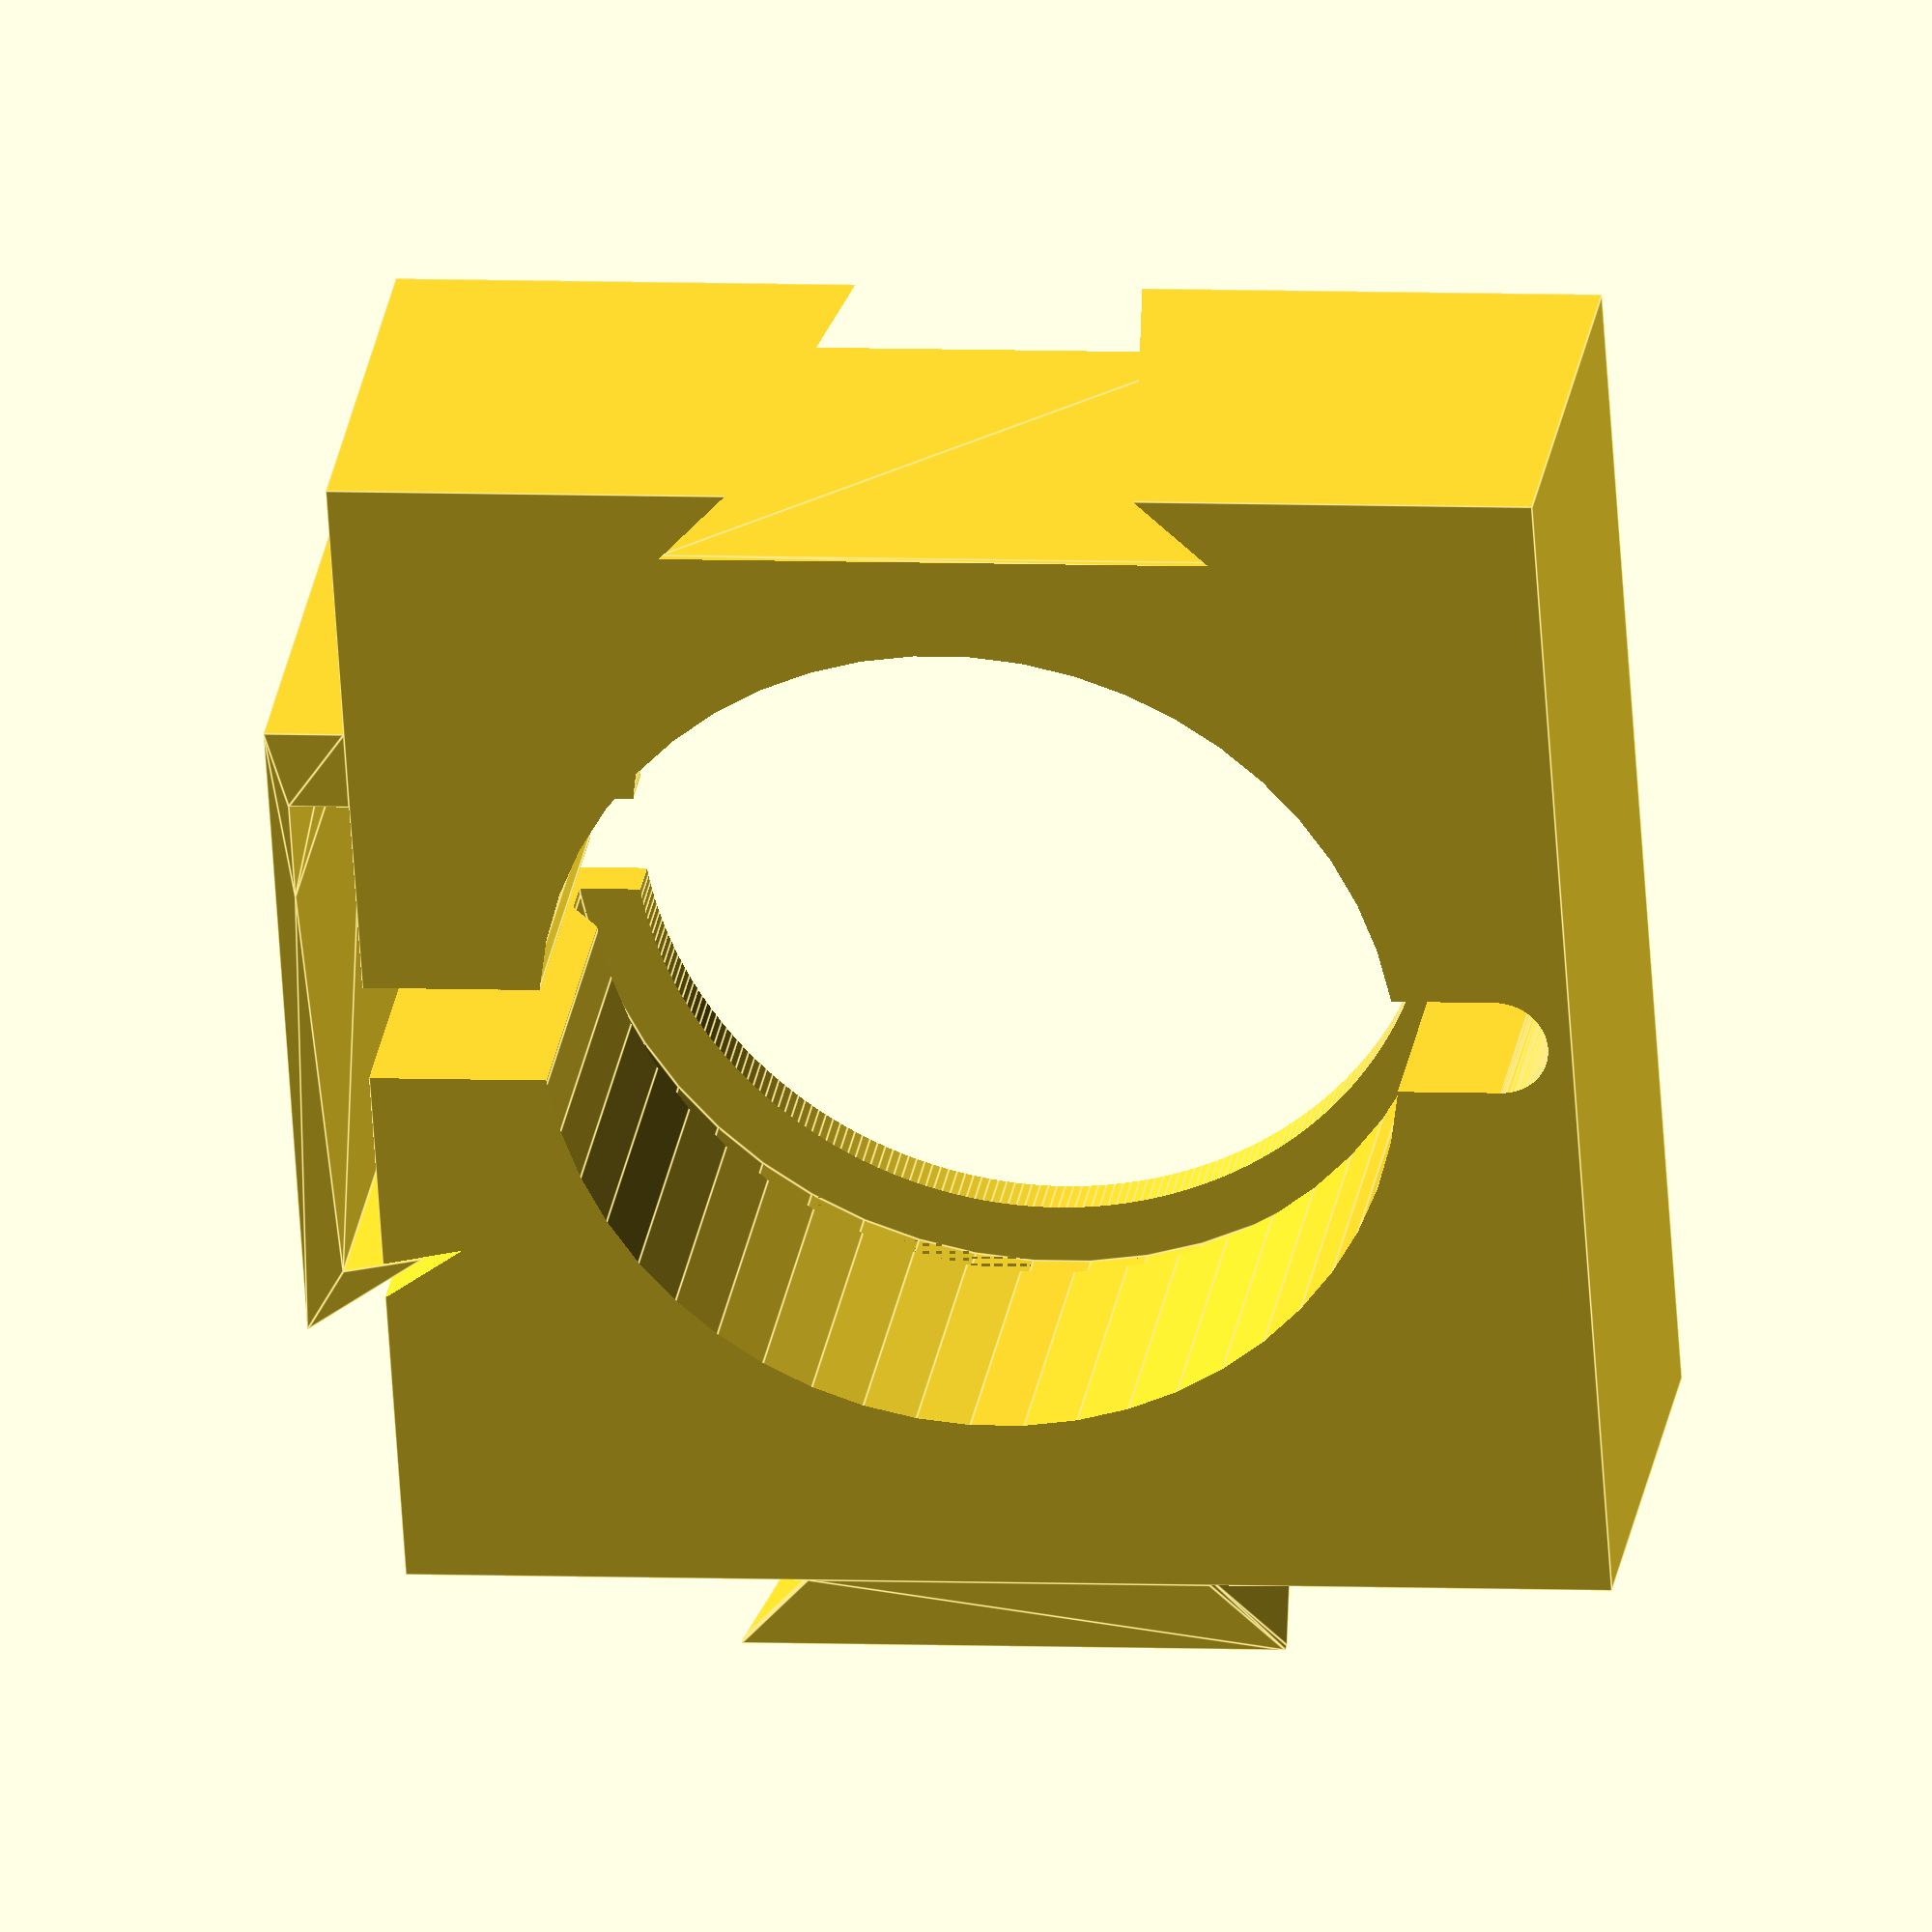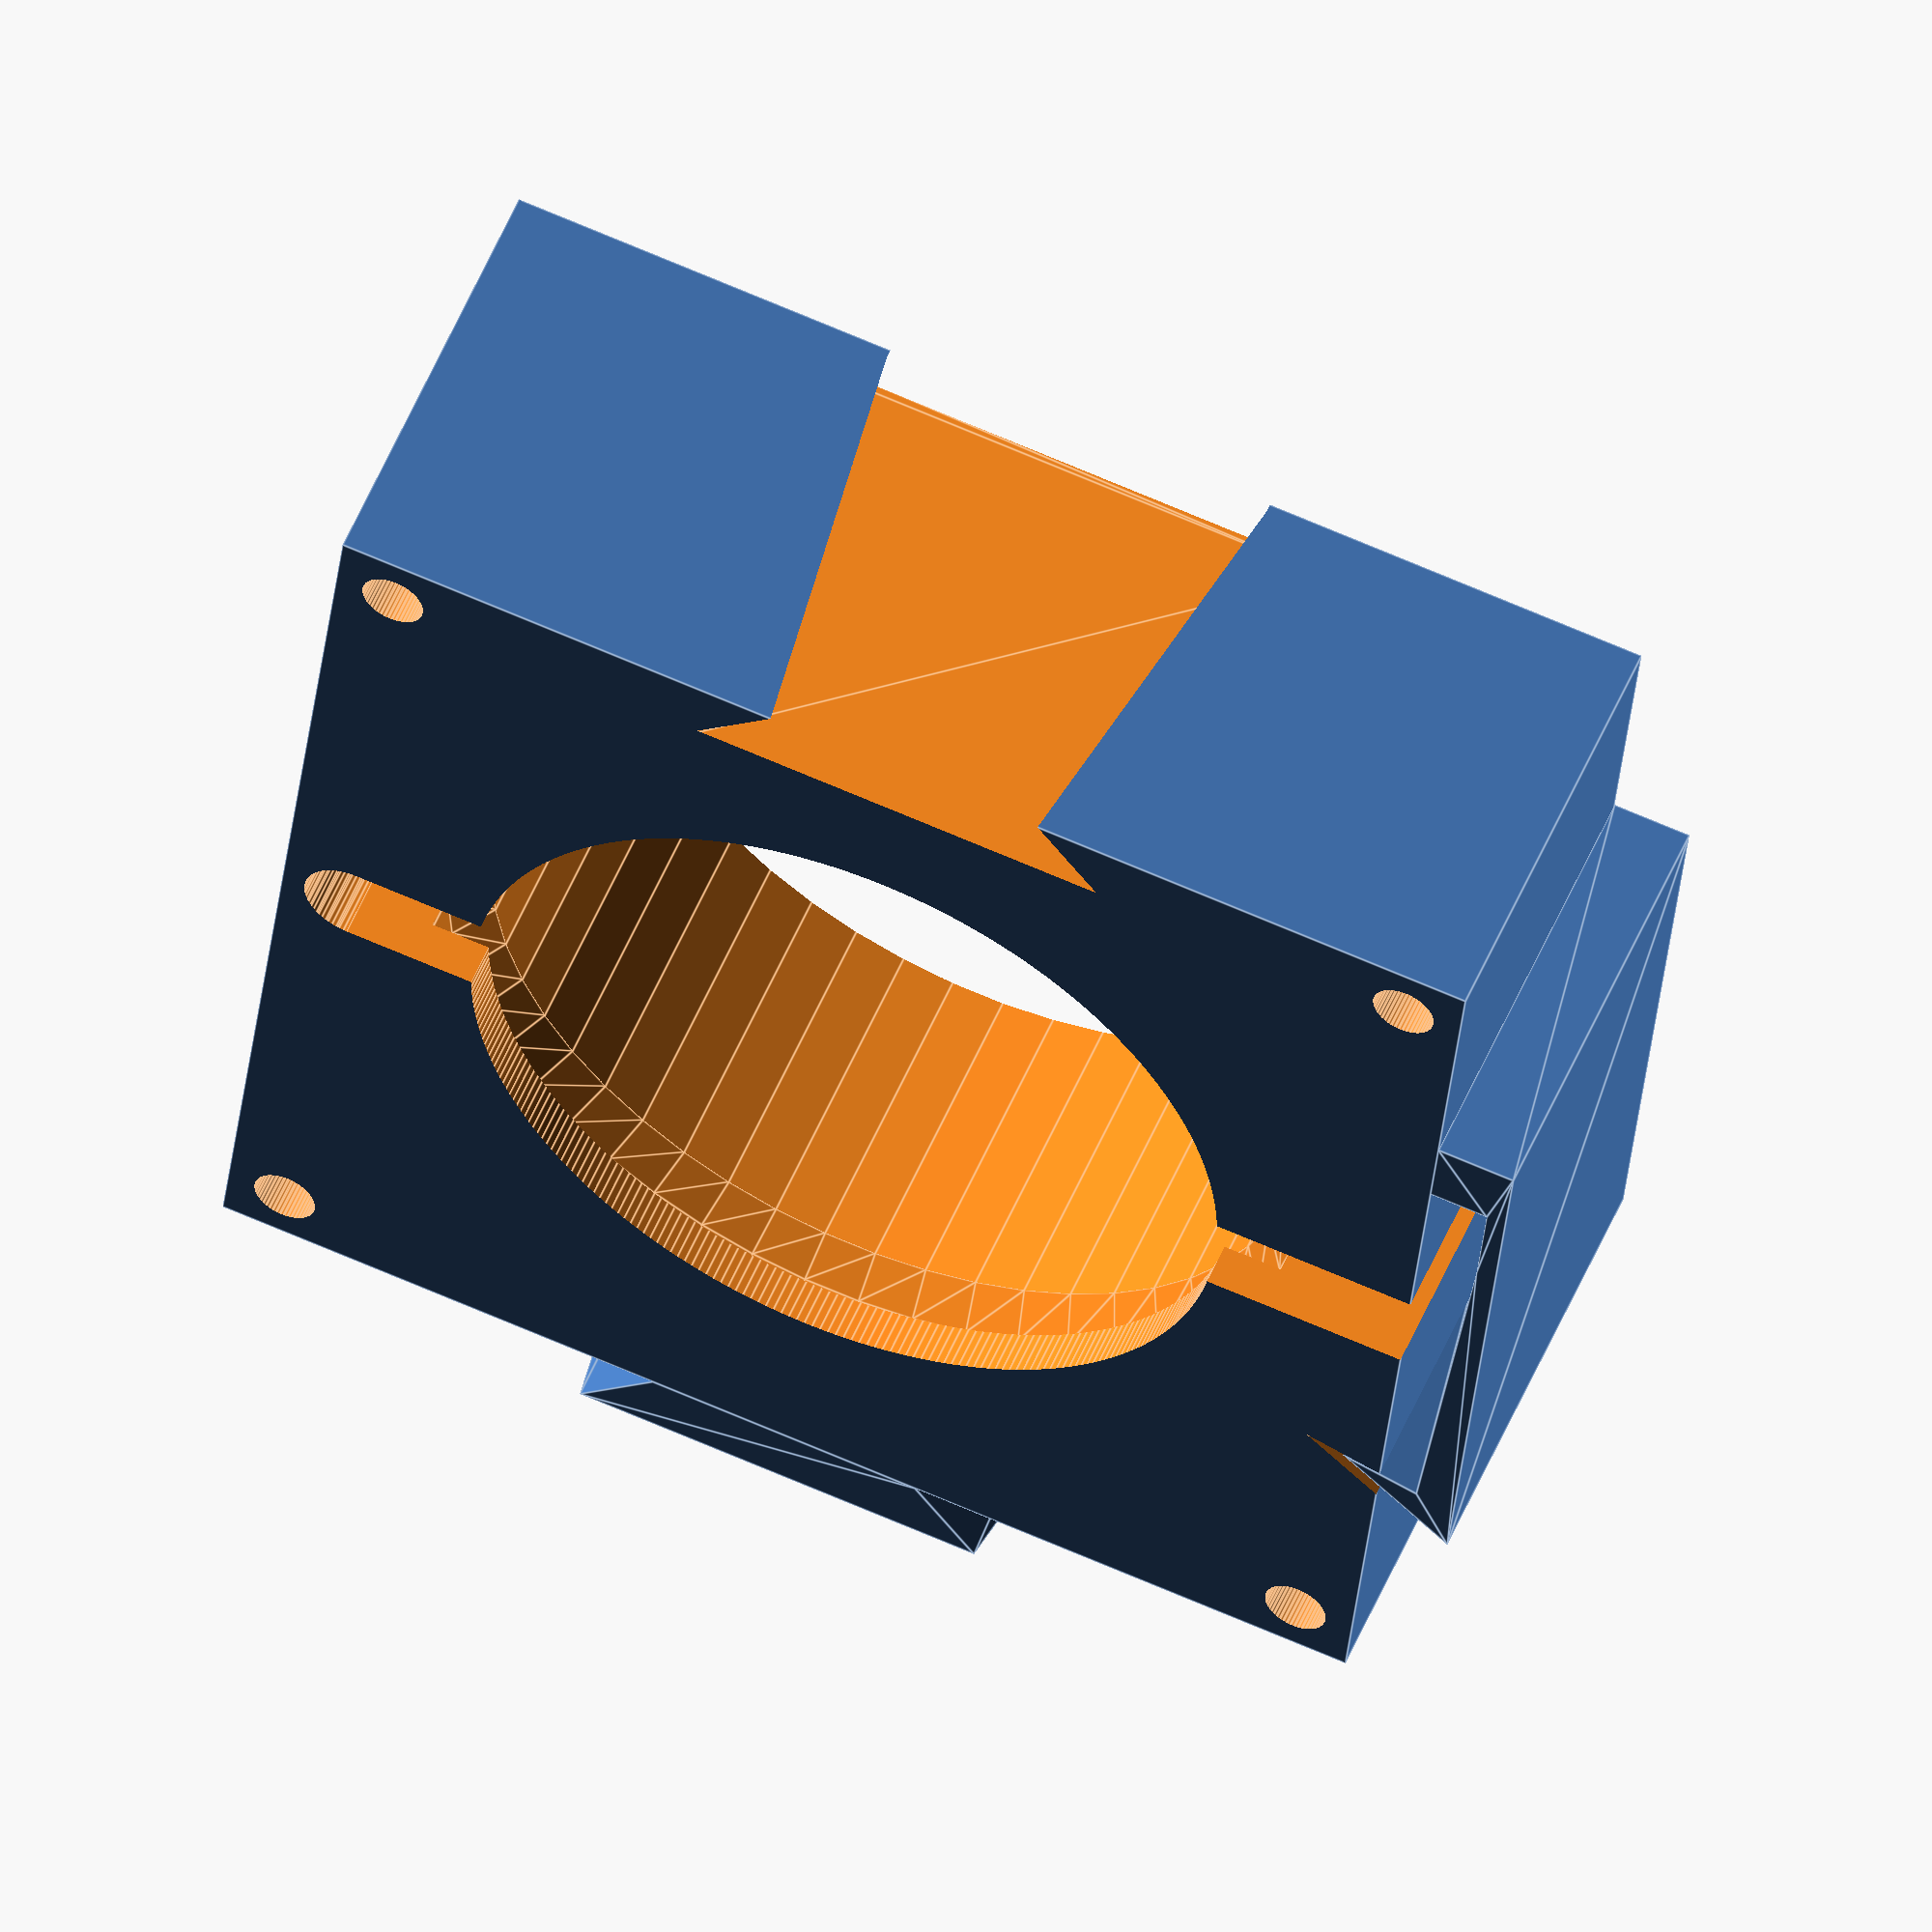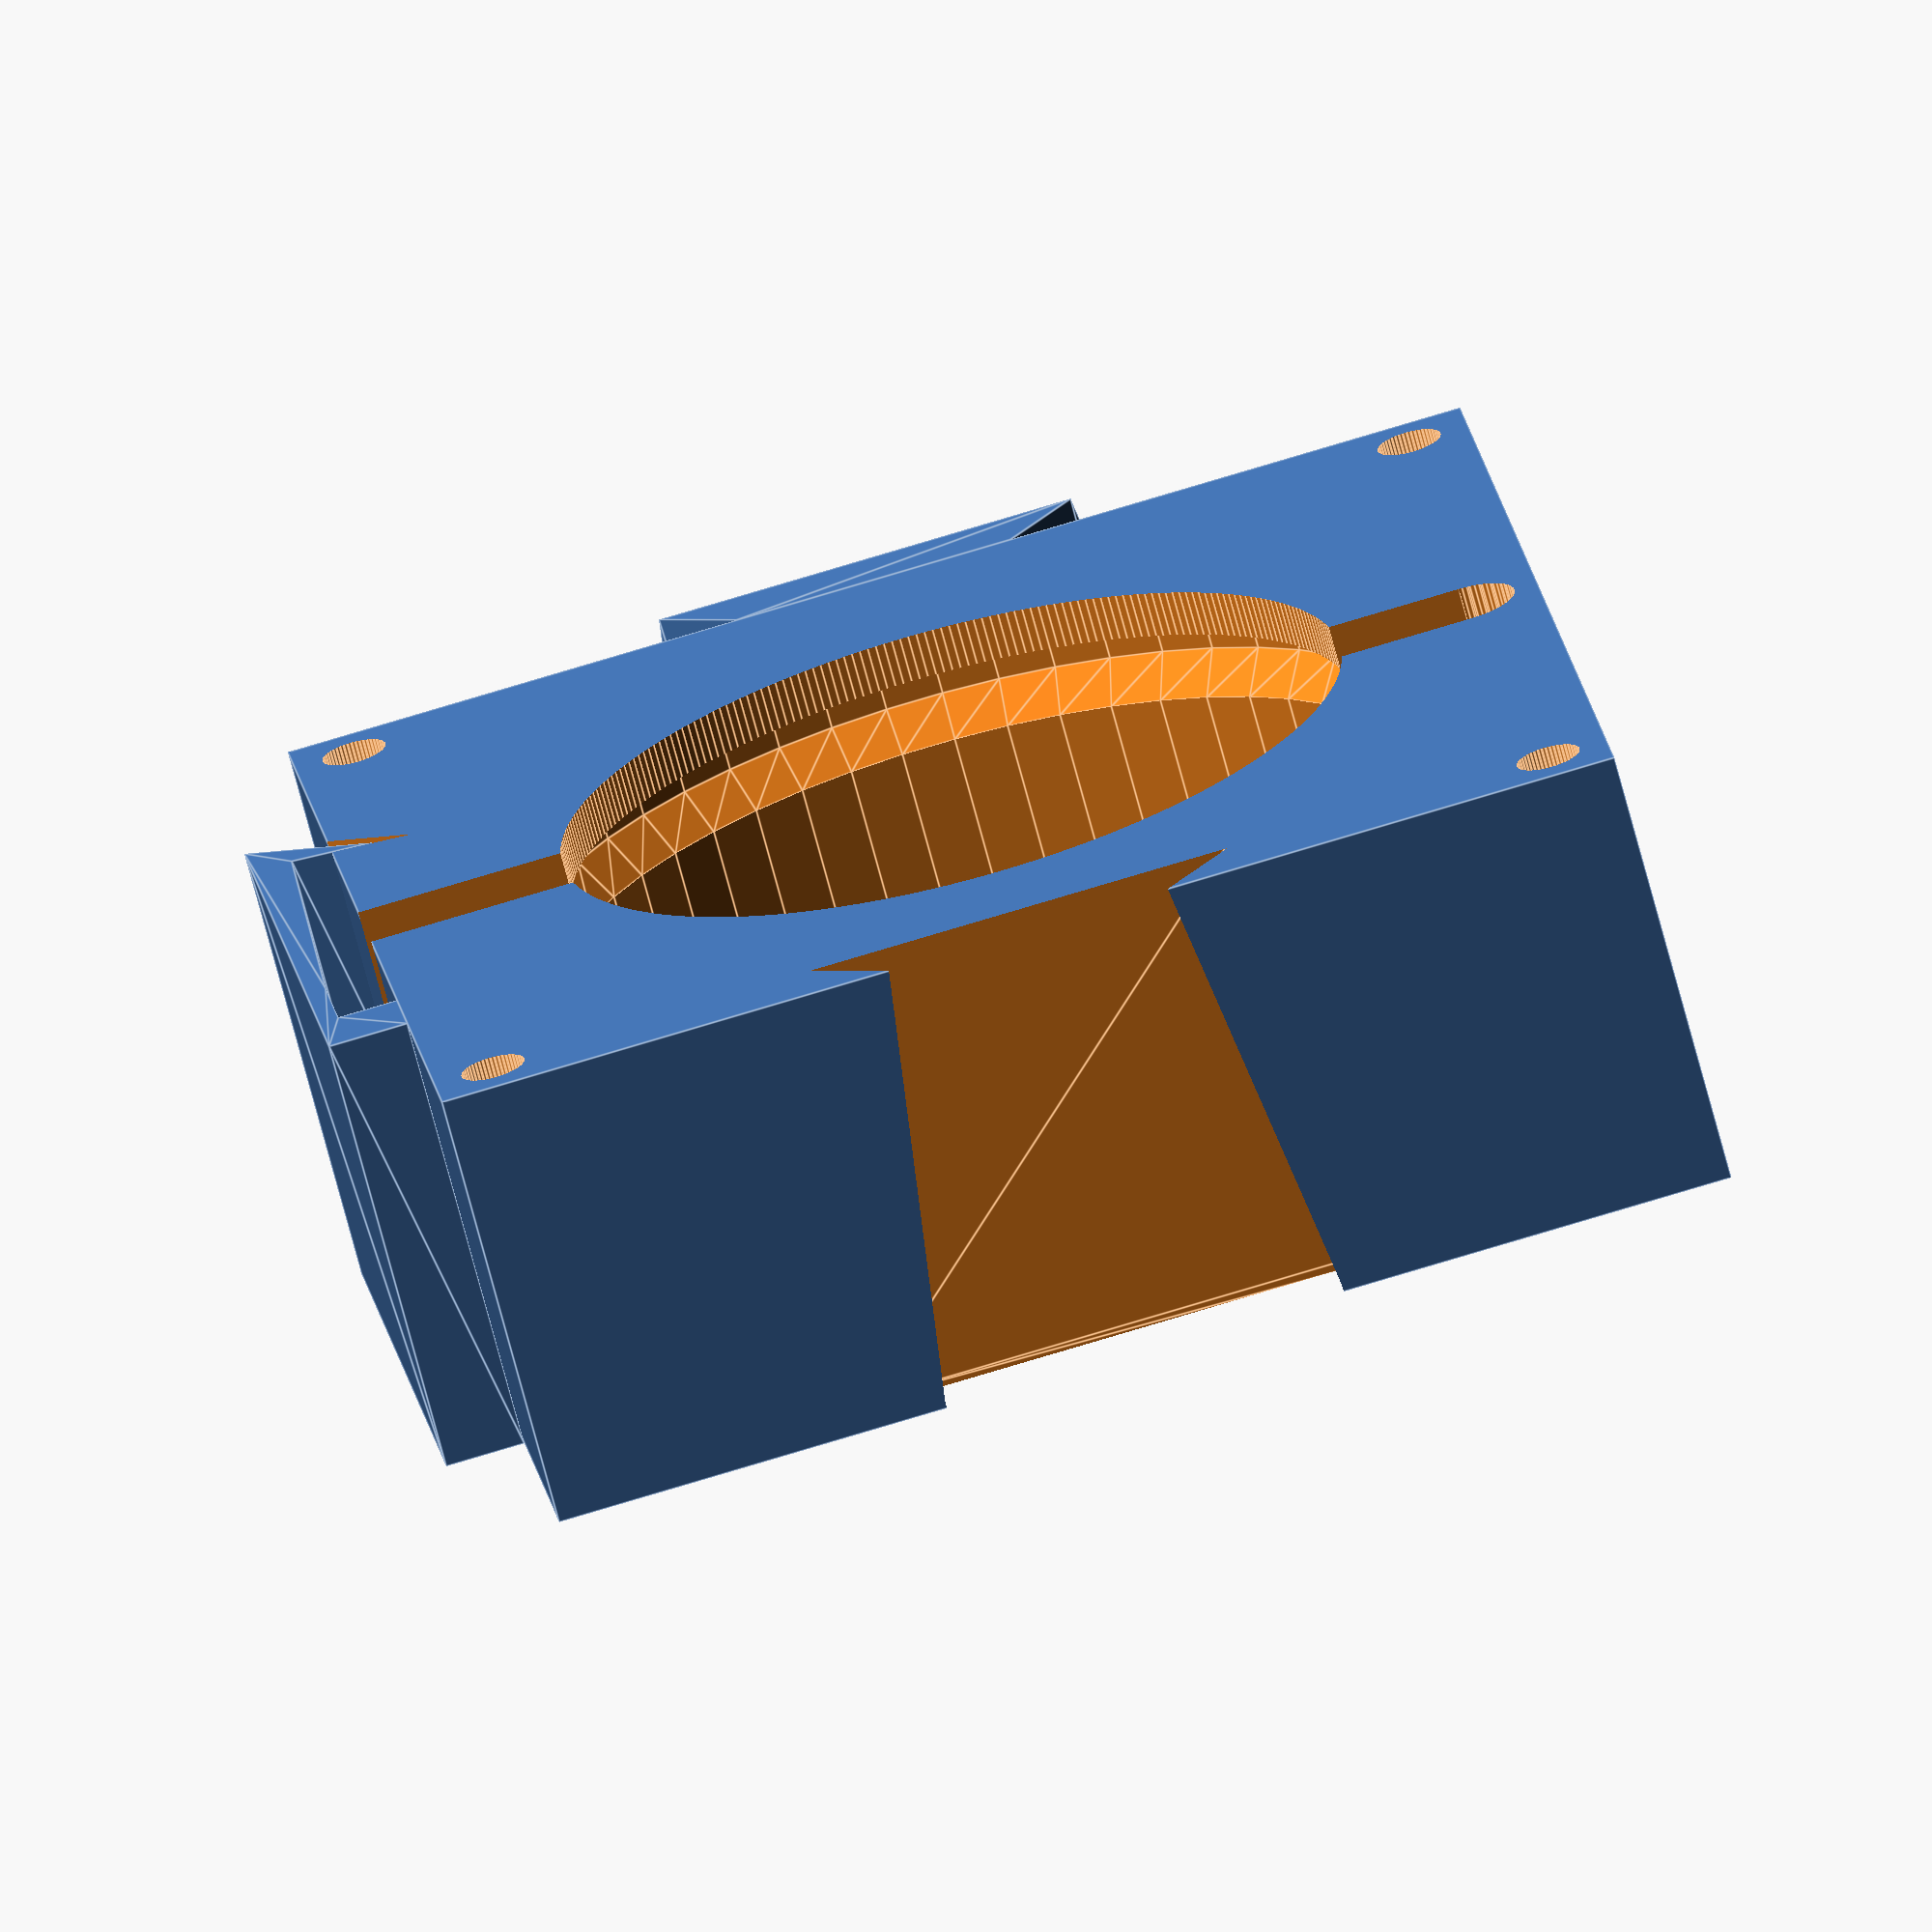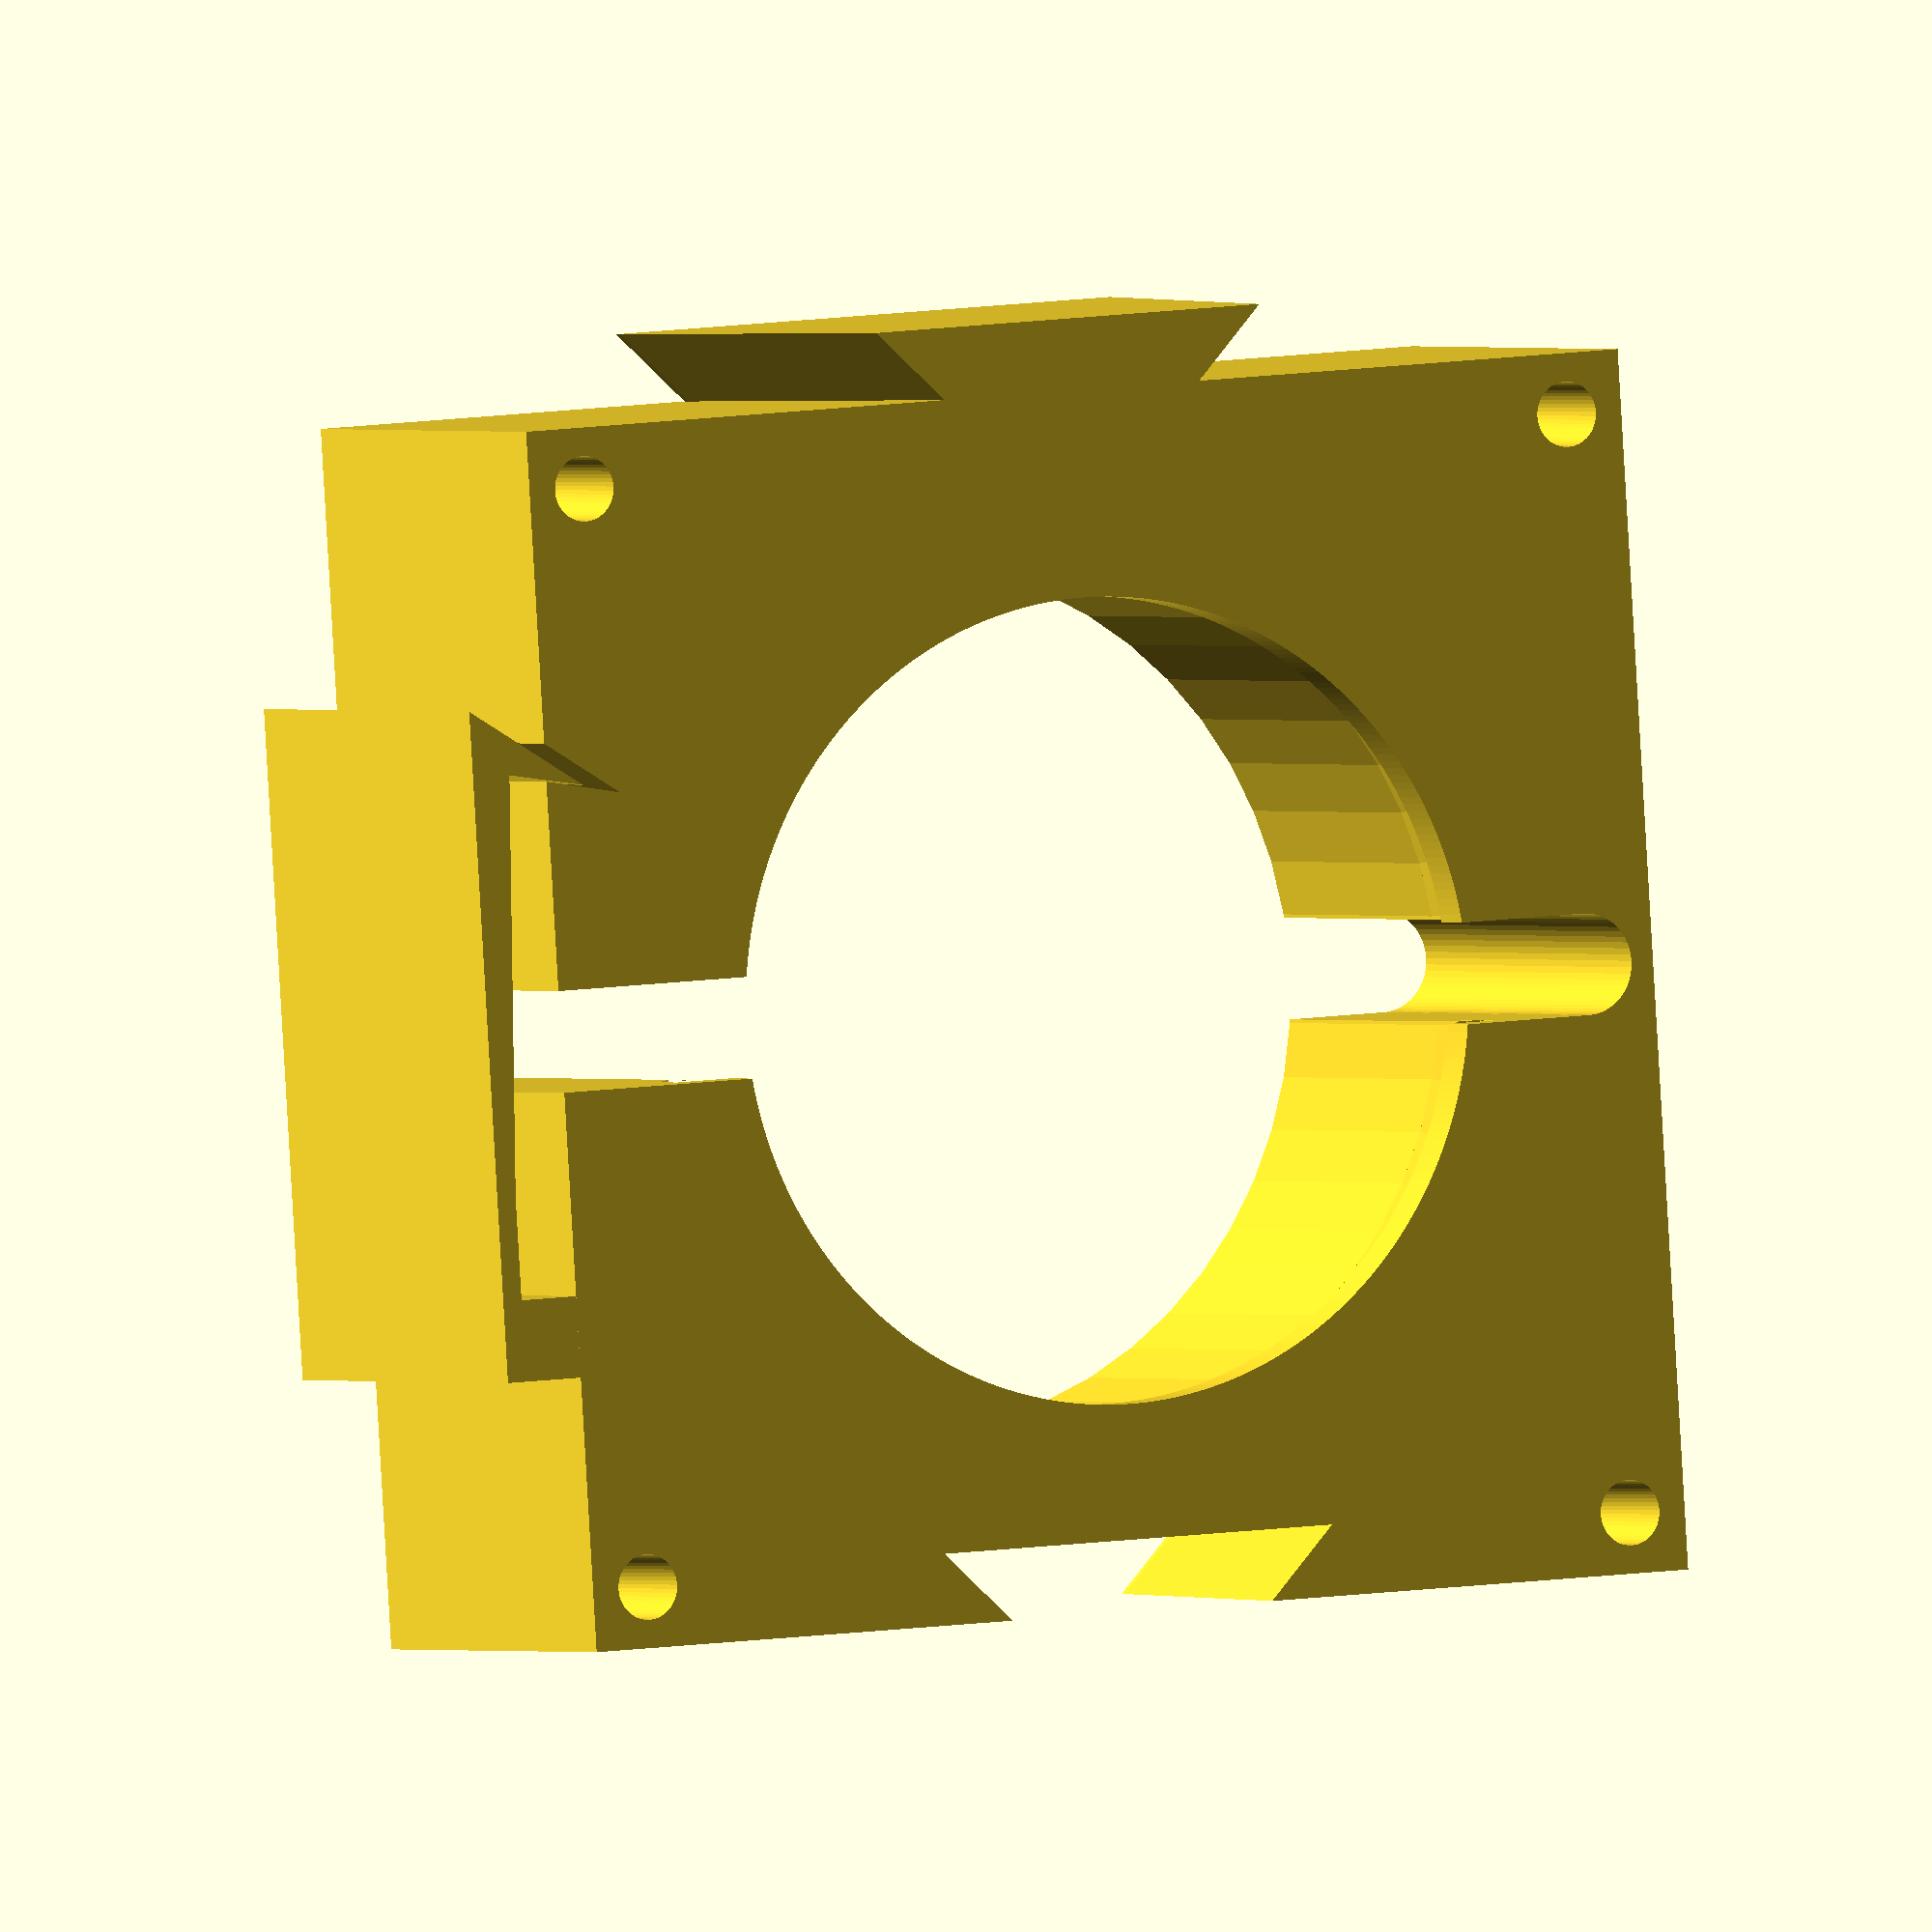
<openscad>
$fn=50;



module baseClamp(){
    union(){
        lipSize =3;
        difference(){
            union(){
                cube([$baseWidth,$baseDepth,45], center=true);
                
                //top lip
                //translate([0,0,45/2])
                //linear_extrude(3)
                //    circle($canRadius-lipSize+10, $fn=500);
                
            }
            
            //can
                //can
			translate([0,0,-8])
			 cylinder(50,$canRadius, $canRadius, center=true);
			//lip
			translate([0,0,16])
				cylinder(4,$canRadius+$canLip, $canRadius+$canLip, center=true);
			//smaller top lip
			cylinder(60,$canRadius-lipSize, $canRadius-lipSize, $fn=300, center=true);
			//printing upside down, dont want to scaffold, this cone is for cleanlyness
			translate([0,0,12.01])
				cylinder(4,$canRadius, $canRadius+$canLip, center=true);
            
            //clamp cuts
            translate([($baseWidth/2), 0, -1])
                cube([($baseWidth/2)+10, 10, ($baseWidth/2)], center=true);
            //hinge
            translate([($baseWidth/4)-$canRadius-10, 0, -1])
                union(){    
                    cube([($baseWidth/2), 10, ($baseWidth/2)], center=true);
                    hull(){
                        translate([-($baseWidth/4), 0, 45])
                            sphere(d=10);
                        translate([-($baseWidth/4), 0, -45])
                            sphere(d=10);
                    }
                }
                //}
            
            //bolt
//            translate([$baseWidth/2+12, 0, 0])
//                rotate([90,0,0])
//                    cylinder($baseDepth+20, 3, 3, center=true);
                
            //peg holes, slight taper for captivity 6.35/2 is .25"
            xy_radius = $baseWidth/2-6;
            for($x = [-1,1]){
                for($y = [-1,1]){
                translate([$x*xy_radius, $y*xy_radius, 12])
                    cylinder(45, 6/2, 6.6/2, center=true);
				#translate([$x*xy_radius, $y*xy_radius, -11.5])	
					cylinder(2, 0, 6/2, center=true);
                }
            }
			
			//cutaway for snap
			standoff=5;
			yattach=25;
            
			tighten = -1;
			innes	= 3;
			
			translate([0,0,-45/2-.5])
			linear_extrude(46)
				polygon(points=[
					[$baseWidth/2+standoff-innes, -yattach-tighten-2],
					[$baseWidth/2-standoff-innes, -yattach-tighten],
					[$baseWidth/2+2*standoff-innes, -yattach-(2*standoff)-tighten],
				]);
        }
		
		//add the snap
		standoff=4;
		yattach=25;
		
		translate([0,0,-45/2])
		linear_extrude(45){
			polygon(points=[
				[$baseWidth/2, yattach],
				//thin part
				[$baseWidth/2+standoff + (standoff/2), yattach],
				[$baseWidth/2+standoff + (standoff/2), yattach-10],
			
				[$baseWidth/2+standoff, -yattach-1.5],
				[$baseWidth/2-standoff, -yattach],
				[$baseWidth/2+2*standoff, -yattach-(2*standoff)],
				[$baseWidth/2+2*standoff, yattach+standoff*2],
				[$baseWidth/2, yattach+ 2*standoff],
		
			]);
		}
		
		
    }
}

module defaults(){
    
    $baseWidth = 120;
    $baseDepth = $baseWidth;
    $clampHeight = 45;

    $canRadius = 42.65;
	$canLip = 3;  
        
    difference(){
		baseClamp();
		
		translate([0,$baseWidth/2+.1, 0])
			rotate([0,0,180])
				scale([1.01,1.01,1.01])
				cleat();
	}
		
	translate([0,-$baseWidth/2, 0])
		rotate([0,0,180])
			cleat();
}

module cleat(){
	cleatThickness 	= 10;
	cleatAngle		= 45;
	cleatWidth		= 20;
	cleatHeight		= 45;
	shrink			= .7;
	
	translate([0,0,-cleatHeight/2])
		hull(){
			linear_extrude(1) //tricks hull
			polygon(points=[
				[cleatWidth, 0],
				[cleatWidth + cleatThickness * sin(cleatAngle), cleatThickness * cos(cleatAngle)],
				[-cleatWidth - cleatThickness * sin(cleatAngle), cleatThickness * cos(cleatAngle)],
				[-cleatWidth, 0],
		
			]);
			translate([0,0,cleatHeight])
			linear_extrude(.001)
			polygon(points=[
				[shrink*cleatWidth, 0],
				[shrink*cleatWidth + cleatThickness * sin(cleatAngle), cleatThickness * cos(cleatAngle)],
				[shrink*-cleatWidth - cleatThickness * sin(cleatAngle), cleatThickness * cos(cleatAngle)],
				[shrink*-cleatWidth, 0],
		
			]);
		}
		
}


defaults();

</openscad>
<views>
elev=332.0 azim=3.8 roll=188.8 proj=o view=edges
elev=125.3 azim=186.1 roll=157.4 proj=o view=edges
elev=251.3 azim=352.5 roll=165.2 proj=o view=edges
elev=359.6 azim=176.3 roll=333.4 proj=o view=solid
</views>
